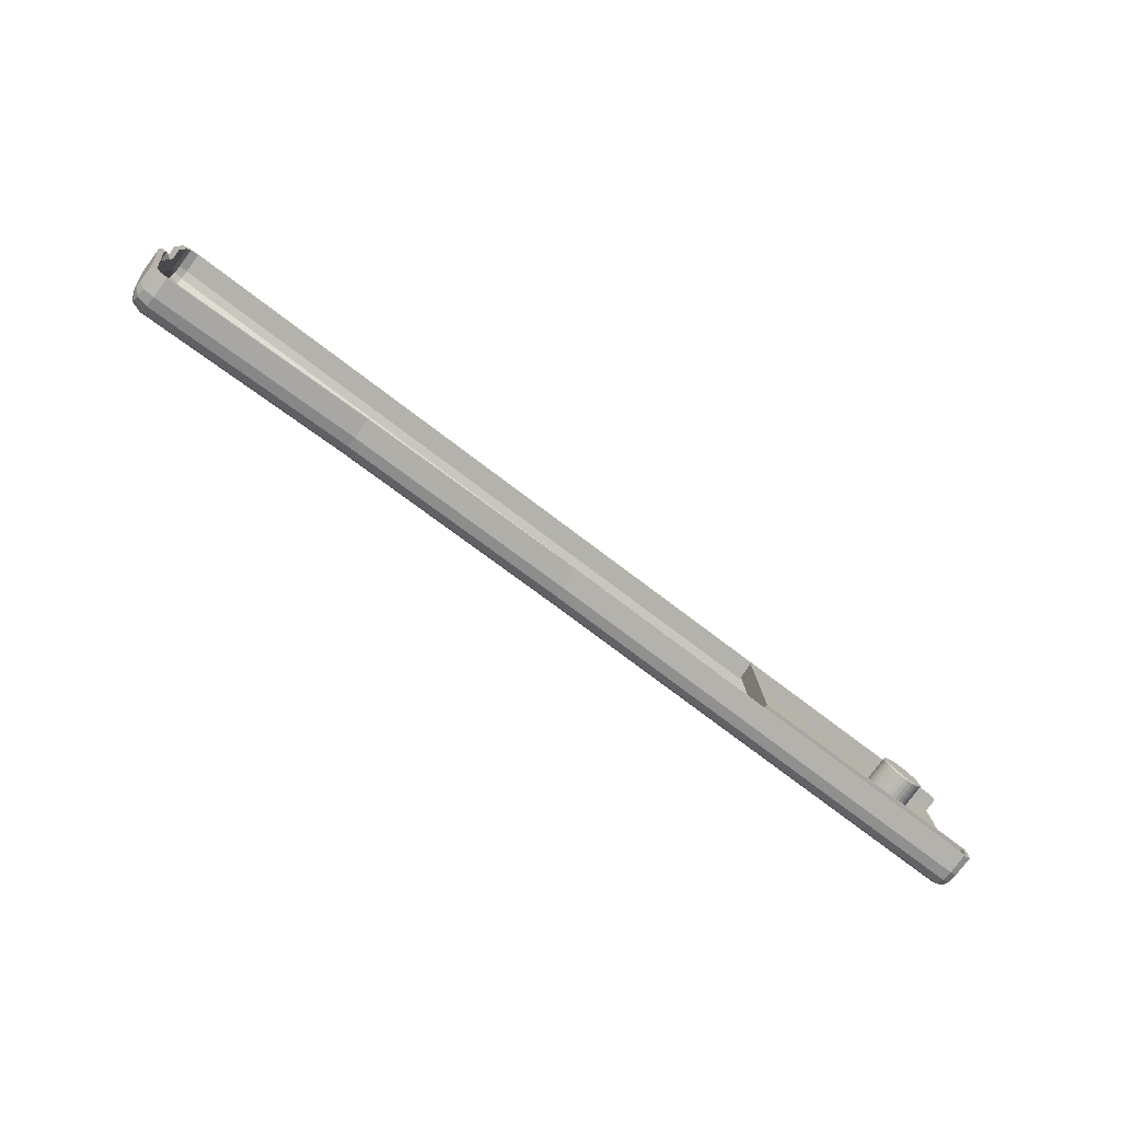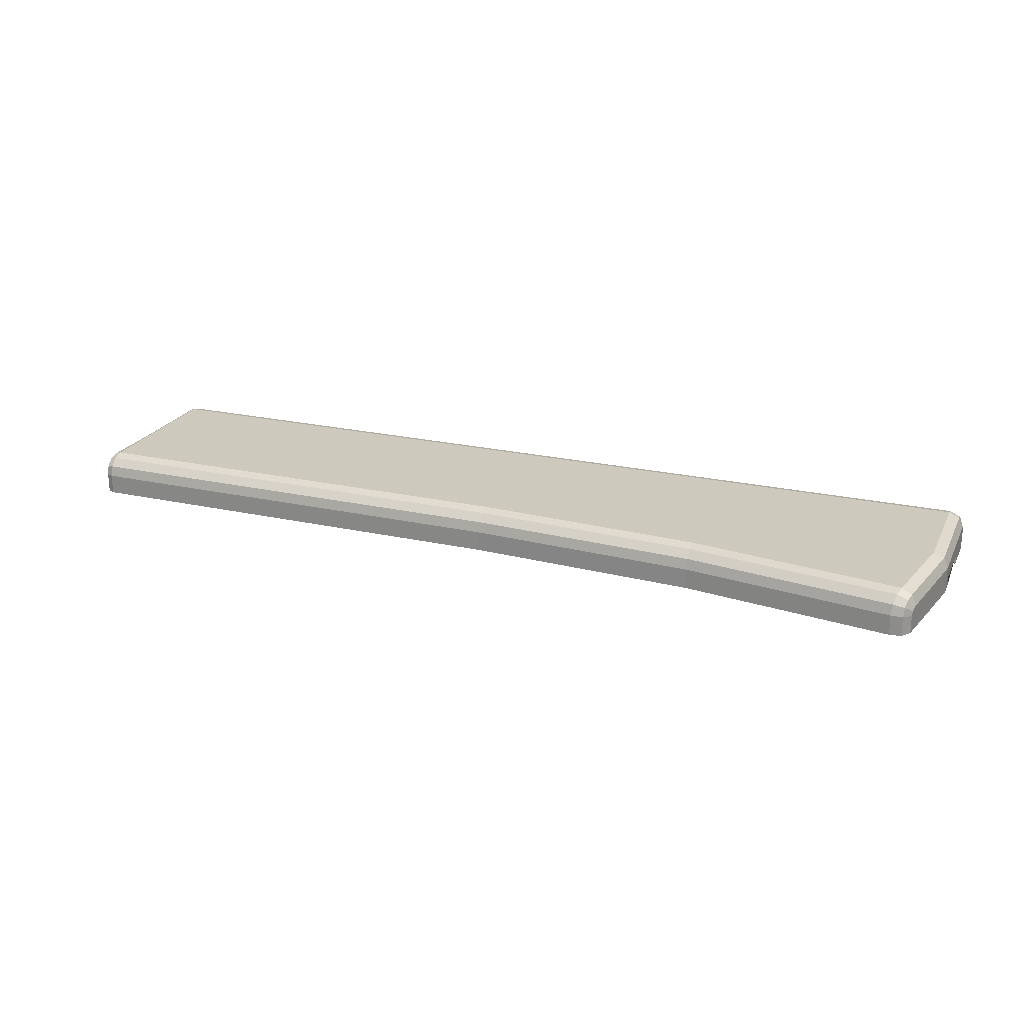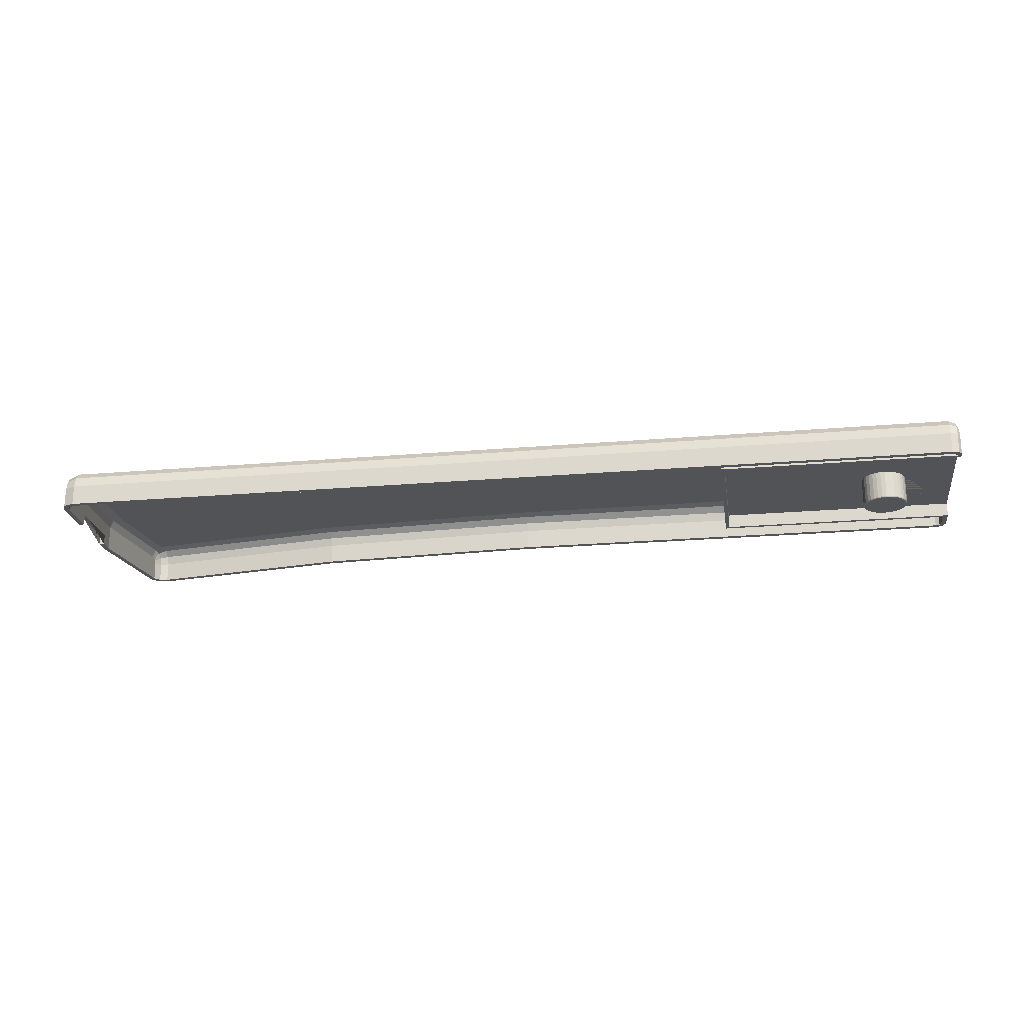
<metadata>
{"format":"obj","ext":"obj","renderer":"f3d","projection":"perspective","resolution":1024,"background":"white","views":[{"elev":-79.5,"azim":143.2,"up":"+Y"},{"elev":22.7,"azim":21.1,"up":"+Z"},{"elev":-22.2,"azim":-171.5,"up":"+Z"}]}
</metadata>
<code>
o Cube.003
v -10.74 23.34 -35.02
v -10.74 46.97 -35.02
v 24.7 23.34 -35.02
v 24.7 46.97 -35.02
v -10.74 22.26 -34.13
v -10.74 47.79 -34.13
v 128.6 14.42 -33.12
v 126.3 14.72 -30.85
v 127.9 14.39 -31.52
v 128.3 13.26 -34.33
v 125.5 11.65 -34.03
v 127.3 11.88 -34.12
v 128.4 13.73 -33.31
v 125.9 13.19 -31.28
v 127.6 13.1 -31.87
v 128.4 13.44 -33.62
v 125.6 12.06 -32.44
v 127.3 12.22 -32.78
v 131 46.79 -34.33
v 128.8 49.06 -34.03
v 130.4 48.4 -34.12
v 131 45.59 -33.12
v 128.8 45.89 -30.85
v 130.4 45.8 -31.52
v 131 46.6 -33.62
v 128.8 48.64 -32.44
v 130.4 48.04 -32.78
v 131 46.3 -33.31
v 128.8 47.47 -31.28
v 130.4 47.13 -31.87
v 59.02 19.85 -31.28
v 59.02 21.44 -30.85
v 59.02 45.89 -30.85
v 59.02 18.26 -34.03
v 59.02 18.68 -32.44
v 59.02 49.06 -34.03
v 59.02 48.64 -32.44
v 59.02 47.47 -31.28
v 93.9 17.97 -31.28
v 93.9 48.64 -32.44
v 93.9 19.56 -30.85
v 93.9 45.89 -30.85
v 93.9 16.38 -34.03
v 93.9 16.81 -32.44
v 93.9 49.06 -34.03
v 93.9 47.47 -31.28
v 128.8 29.17 -30.85
v 130.4 29.17 -31.52
v 131 29.17 -33.12
v 59.02 33.66 -30.85
v 93.9 32.72 -30.85
v -10.74 19.83 -34.07
v -9.303 18.26 -34.03
v -10.32 18.72 -34.04
v -9.303 21.44 -30.85
v -10.74 21.77 -32.16
v -10.32 21.53 -31.24
v -9.303 18.68 -32.44
v -10.74 20.09 -33.1
v -10.32 19.1 -32.63
v -9.303 19.85 -31.28
v -10.74 20.81 -32.41
v -10.32 20.13 -31.61
v -10.74 46.98 -32.74
v -9.303 45.89 -30.85
v -10.32 46.21 -31.4
v -9.303 49.06 -34.03
v -10.74 48.21 -34.09
v -10.32 48.81 -34.05
v -9.303 47.47 -31.28
v -10.74 47.66 -32.97
v -10.32 47.53 -31.77
v -9.303 48.64 -32.44
v -10.74 48.1 -33.5
v -10.32 48.48 -32.75
v -9.303 33.66 -30.85
v -10.74 33.66 -32.72
v -10.32 33.66 -31.4
v -10.74 23.34 -37.09
v -10.74 46.97 -37.09
v 24.7 23.34 -37.09
v 24.7 46.97 -37.09
v 128.3 13.26 -37.09
v 127.3 11.88 -37.09
v 125.5 11.65 -37.09
v 128.8 49.06 -37.09
v 130.4 48.4 -37.09
v 131 46.79 -37.09
v 59.02 49.06 -37.09
v 59.02 18.26 -37.09
v 93.9 49.06 -37.09
v 93.9 16.38 -37.09
v -10.74 47.79 -37.09
v -10.74 22.26 -37.09
v -10.74 19.83 -37.09
v -10.32 18.72 -37.09
v -9.303 18.26 -37.09
v -10.74 48.21 -37.09
v -10.32 48.81 -37.09
v -9.303 49.06 -37.09
v 131 29.17 -37.11
v 131 31.34 -35.55
v 131 40.34 -35.55
v 131 31.34 -37.11
v 131 40.34 -37.1
v -3.363 34.73 -35.02
v -3.299 34.08 -35.02
v -3.299 35.39 -35.02
v -2.797 32.86 -35.02
v -3.107 36.02 -35.02
v -3.107 33.45 -35.02
v -2.797 36.6 -35.02
v -1.869 31.94 -35.02
v -2.378 37.11 -35.02
v -0.6562 38.03 -35.02
v -0.6562 31.43 -35.02
v -1.287 37.84 -35.02
v -1.287 31.63 -35.02
v -1.869 37.53 -35.02
v -2.378 32.35 -35.02
v 0.6562 31.43 -35.02
v 0.6562 38.03 -35.02
v 1.869 31.94 -35.02
v 1.869 37.53 -35.02
v 1.287 31.63 -35.02
v 1.287 37.84 -35.02
v 2.797 32.86 -35.02
v 2.797 36.6 -35.02
v 3.363 34.73 -35.02
v 3.299 35.39 -35.02
v 3.299 34.08 -35.02
v 3.107 36.02 -35.02
v 3.107 33.45 -35.02
v 2.378 37.11 -35.02
v 2.378 32.35 -35.02
v 0 31.37 -35.02
v 0 38.1 -35.02
v 0 37.9 -39.31
v 0 38.1 -39.12
v 0 38.04 -39.25
v 0.6186 37.84 -39.31
v 0.6562 38.03 -39.12
v 0.6452 37.98 -39.25
v 1.287 37.84 -39.12
v 1.213 37.66 -39.31
v 1.266 37.79 -39.25
v 1.762 37.37 -39.31
v 1.869 37.53 -39.12
v 1.837 37.48 -39.25
v 2.242 36.98 -39.31
v 2.378 37.11 -39.12
v 2.338 37.07 -39.25
v 2.797 36.6 -39.12
v 2.636 36.49 -39.31
v 2.75 36.57 -39.25
v 2.929 35.95 -39.31
v 3.107 36.02 -39.12
v 3.055 36 -39.25
v 3.11 35.35 -39.31
v 3.299 35.39 -39.12
v 3.243 35.38 -39.25
v 3.171 34.73 -39.31
v 3.363 34.73 -39.12
v 3.307 34.73 -39.25
v 3.299 34.08 -39.12
v 3.11 34.11 -39.31
v 3.243 34.09 -39.25
v 2.929 33.52 -39.31
v 3.107 33.45 -39.12
v 3.055 33.47 -39.25
v 2.636 32.97 -39.31
v 2.797 32.86 -39.12
v 2.75 32.9 -39.25
v 2.242 32.49 -39.31
v 2.378 32.35 -39.12
v 2.338 32.39 -39.25
v 1.869 31.94 -39.12
v 1.762 32.1 -39.31
v 1.837 31.98 -39.25
v 1.287 31.63 -39.12
v 1.213 31.8 -39.31
v 1.266 31.68 -39.25
v 0.6186 31.62 -39.31
v 0.6562 31.43 -39.12
v 0.6452 31.49 -39.25
v 0 31.56 -39.31
v 0 31.37 -39.12
v 0 31.43 -39.25
v -0.6562 31.43 -39.12
v -0.6186 31.62 -39.31
v -0.6452 31.49 -39.25
v -1.287 31.63 -39.12
v -1.213 31.8 -39.31
v -1.266 31.68 -39.25
v -1.762 32.1 -39.31
v -1.869 31.94 -39.12
v -1.837 31.98 -39.25
v -2.242 32.49 -39.31
v -2.378 32.35 -39.12
v -2.338 32.39 -39.25
v -2.636 32.97 -39.31
v -2.797 32.86 -39.12
v -2.75 32.9 -39.25
v -3.107 33.45 -39.12
v -2.929 33.52 -39.31
v -3.055 33.47 -39.25
v -3.11 34.11 -39.31
v -3.299 34.08 -39.12
v -3.243 34.09 -39.25
v -3.171 34.73 -39.31
v -3.363 34.73 -39.12
v -3.307 34.73 -39.25
v -3.299 35.39 -39.12
v -3.11 35.35 -39.31
v -3.243 35.38 -39.25
v -3.107 36.02 -39.12
v -2.929 35.95 -39.31
v -3.055 36 -39.25
v -2.636 36.49 -39.31
v -2.797 36.6 -39.12
v -2.75 36.57 -39.25
v -2.378 37.11 -39.12
v -2.242 36.98 -39.31
v -2.338 37.07 -39.25
v -1.762 37.37 -39.31
v -1.869 37.53 -39.12
v -1.837 37.48 -39.25
v -1.287 37.84 -39.12
v -1.213 37.66 -39.31
v -1.266 37.79 -39.25
v -0.6186 37.84 -39.31
v -0.6562 38.03 -39.12
v -0.6452 37.98 -39.25
v -10 23.09 -34.78
v -10 47.22 -34.78
v 25.17 22.86 -34.55
v 25.17 47.44 -34.55
v -9.924 22.26 -34.13
v -9.924 47.79 -34.13
v 127.8 14.6 -33.29
v 126.2 14.85 -31.65
v 127.4 14.59 -32.1
v 127.6 13.6 -34.34
v 125.5 12.46 -34.13
v 126.9 12.59 -34.19
v 127.7 14 -33.46
v 125.9 13.61 -31.97
v 127.1 13.54 -32.39
v 127.6 13.77 -33.7
v 125.6 12.78 -32.84
v 126.9 12.87 -33.08
v 130.2 46.62 -34.35
v 128.6 48.27 -34.13
v 129.8 47.81 -34.19
v 130.2 45.56 -33.29
v 128.6 45.78 -31.65
v 129.8 45.72 -32.1
v 130.2 46.44 -33.7
v 128.6 47.94 -32.84
v 129.8 47.52 -33.08
v 130.2 46.21 -33.47
v 128.6 47.07 -31.97
v 129.8 46.83 -32.39
v 59.03 20.25 -31.99
v 59.02 21.54 -31.66
v 59.02 45.78 -31.66
v 59.04 19.07 -34.13
v 59.04 19.39 -32.85
v 59.02 48.25 -34.13
v 59.02 47.93 -32.85
v 59.02 47.06 -31.99
v 93.94 18.37 -31.99
v 93.9 47.93 -32.85
v 93.91 19.66 -31.66
v 93.9 45.78 -31.66
v 93.98 17.19 -34.13
v 93.97 17.51 -32.85
v 93.9 48.25 -34.13
v 93.9 47.06 -31.99
v 128.6 29.18 -31.65
v 129.8 29.22 -32.09
v 130.2 29.24 -33.28
v 59.02 33.66 -31.67
v 93.9 32.72 -31.67
v -9.94 19.98 -34.09
v -9.134 19.05 -34.13
v -9.738 19.29 -34.12
v -9.142 21.54 -31.65
v -9.941 21.79 -32.33
v -9.75 21.61 -31.82
v -9.138 19.38 -32.84
v -9.942 20.24 -33.19
v -9.752 19.61 -32.93
v -9.146 20.25 -31.97
v -9.944 20.89 -32.57
v -9.764 20.43 -32.13
v -9.939 46.95 -32.89
v -9.116 45.79 -31.64
v -9.718 46.13 -31.95
v -9.207 48.26 -34.13
v -9.967 47.95 -34.13
v -9.874 48.13 -34.13
v -9.151 47.08 -31.98
v -9.952 47.52 -33.14
v -9.777 47.21 -32.3
v -9.191 47.94 -32.85
v -9.969 47.85 -33.6
v -9.846 47.9 -33.08
v -9.115 33.66 -31.65
v -9.935 33.66 -32.86
v -9.705 33.66 -31.94
v -10.16 22.76 -37.09
v -10.16 47.55 -37.09
v 25.28 22.76 -37.09
v 25.28 47.55 -37.09
v 127.6 13.59 -37.08
v 126.8 12.59 -37.09
v 125.5 12.47 -37.09
v 128.6 48.26 -37.09
v 129.8 47.82 -37.09
v 130.2 46.63 -37.09
v 59.02 48.24 -37.09
v 59.04 19.08 -37.09
v 93.9 48.24 -37.09
v 93.98 17.2 -37.09
v -9.924 47.79 -37.09
v -9.924 22.26 -37.09
v -9.937 19.97 -37.09
v -9.725 19.28 -37.09
v -9.131 19.06 -37.09
v -9.962 47.97 -37.09
v -9.859 48.14 -37.09
v -9.205 48.25 -37.09
v 130.2 29.24 -37.11
v 130.2 31.34 -35.55
v 130.2 40.34 -35.55
v 130.2 31.34 -37.11
v 130.2 40.34 -37.1
v -2.767 34.73 -34.46
v -2.713 34.19 -34.46
v -2.713 35.27 -34.46
v -2.3 33.2 -34.46
v -2.556 35.79 -34.46
v -2.556 33.67 -34.46
v -2.3 36.27 -34.46
v -1.982 36.72 -34.42
v -1.982 32.75 -34.42
v 0 37.74 -38.5
v 0 37.29 -38.96
v 0 37.45 -38.68
v 0.5857 37.68 -38.5
v 0.4992 37.24 -38.96
v 0.5304 37.4 -38.68
v 0.9792 37.1 -38.96
v 1.149 37.51 -38.5
v 1.04 37.24 -38.68
v 1.668 37.23 -38.5
v 1.422 36.86 -38.96
v 1.51 36.99 -38.68
v 2.123 36.86 -38.5
v 1.809 36.54 -38.96
v 1.922 36.66 -38.68
v 2.128 36.15 -38.96
v 2.496 36.4 -38.5
v 2.26 36.24 -38.68
v 2.773 35.88 -38.5
v 2.364 35.71 -38.96
v 2.512 35.77 -38.68
v 2.944 35.32 -38.5
v 2.51 35.23 -38.96
v 2.666 35.26 -38.68
v 3.002 34.73 -38.5
v 2.559 34.73 -38.96
v 2.719 34.73 -38.68
v 2.51 34.23 -38.96
v 2.944 34.15 -38.5
v 2.666 34.2 -38.68
v 2.773 33.58 -38.5
v 2.364 33.75 -38.96
v 2.512 33.69 -38.68
v 2.496 33.07 -38.5
v 2.128 33.31 -38.96
v 2.26 33.22 -38.68
v 2.123 32.61 -38.5
v 1.809 32.92 -38.96
v 1.922 32.81 -38.68
v 1.422 32.61 -38.96
v 1.668 32.24 -38.5
v 1.51 32.47 -38.68
v 0.9792 32.37 -38.96
v 1.149 31.96 -38.5
v 1.04 32.22 -38.68
v 0.5857 31.79 -38.5
v 0.4992 32.22 -38.96
v 0.5304 32.07 -38.68
v 0 31.73 -38.5
v 0 32.17 -38.96
v 0 32.01 -38.68
v -0.4992 32.22 -38.96
v -0.5857 31.79 -38.5
v -0.5304 32.07 -38.68
v -0.9792 32.37 -38.96
v -1.149 31.96 -38.5
v -1.04 32.22 -38.68
v -1.668 32.24 -38.5
v -1.422 32.61 -38.96
v -1.51 32.47 -38.68
v -2.123 32.61 -38.5
v -1.809 32.92 -38.96
v -1.922 32.81 -38.68
v -2.496 33.07 -38.5
v -2.128 33.31 -38.96
v -2.26 33.22 -38.68
v -2.364 33.75 -38.96
v -2.773 33.58 -38.5
v -2.512 33.69 -38.68
v -2.944 34.15 -38.5
v -2.51 34.23 -38.96
v -2.666 34.2 -38.68
v -3.002 34.73 -38.5
v -2.559 34.73 -38.96
v -2.719 34.73 -38.68
v -2.51 35.23 -38.96
v -2.944 35.32 -38.5
v -2.666 35.26 -38.68
v -2.364 35.71 -38.96
v -2.773 35.88 -38.5
v -2.512 35.77 -38.68
v -2.496 36.4 -38.5
v -2.128 36.15 -38.96
v -2.26 36.24 -38.68
v -1.809 36.54 -38.96
v -2.123 36.86 -38.5
v -1.922 36.66 -38.68
v -1.668 37.23 -38.5
v -1.422 36.86 -38.96
v -1.51 36.99 -38.68
v -0.9792 37.1 -38.96
v -1.149 37.51 -38.5
v -1.04 37.24 -38.68
v -0.5857 37.68 -38.5
v -0.4992 37.24 -38.96
v -0.5304 37.4 -38.68
f 50 33 65 76
f 92 85 11 43
f 52 59 5
f 80 2 6 93
f 2 1 5 6
f 120 1 2 114 112 110 108 106 107 111 109
f 114 2 4 3 1 120 113 118 116 136 121 125 123 135 127 133 131 129 130 132 128 134 124 126 122 137 115 117 119
f 79 1 3 81
f 53 34 35 58
f 64 71 6
f 77 64 6 5 56
f 38 70 65 33
f 93 6 68 98
f 44 17 14 39
f 74 68 6
f 36 67 73 37
f 37 73 70 38
f 71 74 6
f 43 11 17 44
f 10 16 18 12
f 12 18 17 11
f 16 13 15 18
f 18 15 14 17
f 13 7 9 15
f 15 9 8 14
f 25 19 21 27
f 27 21 20 26
f 28 25 27 30
f 30 27 26 29
f 22 28 30 24
f 24 30 29 23
f 83 10 12 84
f 84 12 11 85
f 86 20 21 87
f 87 21 19 88
f 47 8 9 48
f 48 9 7 49
f 39 14 8 41
f 62 56 5
f 61 31 32 55
f 40 37 38 46
f 91 89 36 45
f 51 42 33 50
f 45 36 37 40
f 59 62 5
f 46 38 33 42
f 29 46 42 23
f 20 45 40 26
f 47 23 42 51
f 86 91 45 20
f 26 40 46 29
f 31 39 41 32
f 34 43 44 35
f 35 44 39 31
f 90 92 43 34
f 8 47 51 41
f 41 51 50 32
f 24 48 49 22
f 23 47 48 24
f 58 35 31 61
f 25 28 22 49 101 104 102 103 105 88 19
f 89 100 67 36
f 32 50 76 55
f 97 90 34 53
f 53 58 60 54
f 54 60 59 52
f 58 61 63 60
f 60 63 62 59
f 61 55 57 63
f 63 57 56 62
f 65 70 72 66
f 66 72 71 64
f 70 73 75 72
f 72 75 74 71
f 73 67 69 75
f 75 69 68 74
f 77 56 57 78
f 78 57 55 76
f 98 68 69 99
f 99 69 67 100
f 64 77 78 66
f 66 78 76 65
f 54 96 97 53
f 52 95 96 54
f 5 94 95 52
f 2 80 82 4
f 3 4 82 81
f 1 79 94 5
f 13 16 10 83 101 49 7
f 283 309 298 266
f 325 276 244 318
f 285 238 292
f 313 326 239 235
f 235 239 238 234
f 347 342 344 340 339 341 343 345 346 235 234
f 312 314 236 234
f 286 291 268 267
f 297 239 304
f 310 289 238 239 297
f 271 266 298 303
f 326 331 301 239
f 277 272 247 250
f 307 239 301
f 269 270 306 300
f 270 271 303 306
f 304 239 307
f 276 277 250 244
f 243 245 251 249
f 245 244 250 251
f 249 251 248 246
f 251 250 247 248
f 246 248 242 240
f 248 247 241 242
f 258 260 254 252
f 260 259 253 254
f 261 263 260 258
f 263 262 259 260
f 255 257 263 261
f 257 256 262 263
f 316 317 245 243
f 317 318 244 245
f 319 320 254 253
f 320 321 252 254
f 280 281 242 241
f 281 282 240 242
f 272 274 241 247
f 295 238 289
f 294 288 265 264
f 273 279 271 270
f 324 278 269 322
f 284 283 266 275
f 278 273 270 269
f 292 238 295
f 279 275 266 271
f 262 256 275 279
f 253 259 273 278
f 280 284 275 256
f 319 253 278 324
f 259 262 279 273
f 264 265 274 272
f 267 268 277 276
f 268 264 272 277
f 323 267 276 325
f 241 274 284 280
f 274 265 283 284
f 257 255 282 281
f 256 257 281 280
f 291 294 264 268
f 258 252 321 338 336 335 337 334 282 255 261
f 322 269 300 333
f 265 288 309 283
f 330 286 267 323
f 286 287 293 291
f 287 285 292 293
f 291 293 296 294
f 293 292 295 296
f 294 296 290 288
f 296 295 289 290
f 298 299 305 303
f 299 297 304 305
f 303 305 308 306
f 305 304 307 308
f 306 308 302 300
f 308 307 301 302
f 310 311 290 289
f 311 309 288 290
f 331 332 302 301
f 332 333 300 302
f 297 299 311 310
f 299 298 309 311
f 287 286 330 329
f 285 287 329 328
f 238 285 328 327
f 235 237 315 313
f 236 314 315 237
f 234 238 327 312
f 246 240 282 334 316 243 249
f 89 91 324 322
f 85 92 325 318
f 93 98 331 326
f 100 89 322 333
f 104 101 334 337
f 86 87 320 319
f 91 86 319 324
f 92 90 323 325
f 95 94 327 328
f 90 97 330 323
f 98 99 332 331
f 103 102 335 336
f 102 104 337 335
f 81 82 315 314
f 79 81 314 312
f 83 84 317 316
f 87 88 321 320
f 94 79 312 327
f 96 95 328 329
f 99 100 333 332
f 101 83 316 334
f 105 103 336 338
f 82 80 313 315
f 84 85 318 317
f 80 93 326 313
f 97 96 329 330
f 88 105 338 321
f 346 347 234 236 237 235
f 126 144 142 122
f 124 148 144 126
f 134 151 148 124
f 153 151 134 128
f 157 153 128 132
f 160 157 132 130
f 163 160 130 129
f 165 163 129 131
f 169 165 131 133
f 172 169 133 127
f 175 172 127 135
f 123 177 175 135
f 125 180 177 123
f 121 184 180 125
f 136 187 184 121
f 116 189 187 136
f 118 192 189 116
f 113 196 192 118
f 120 199 196 113
f 202 199 120 109
f 204 202 109 111
f 208 204 111 107
f 211 208 107 106
f 213 211 106 108
f 216 213 108 110
f 220 216 110 112
f 222 220 112 114
f 119 226 222 114
f 117 228 226 119
f 115 232 228 117
f 122 142 139 137
f 137 139 232 115
f 142 144 146 143
f 143 146 145 141
f 151 153 155 152
f 152 155 154 150
f 163 165 167 164
f 164 167 166 162
f 175 177 179 176
f 176 179 178 174
f 177 180 182 179
f 179 182 181 178
f 187 189 191 188
f 188 191 190 186
f 189 192 194 191
f 191 194 193 190
f 202 204 206 203
f 203 206 205 201
f 211 213 215 212
f 212 215 214 210
f 213 216 218 215
f 215 218 217 214
f 226 228 230 227
f 227 230 229 225
f 139 142 143 140
f 140 143 141 138
f 148 151 152 149
f 149 152 150 147
f 160 163 164 161
f 161 164 162 159
f 172 175 176 173
f 173 176 174 171
f 184 187 188 185
f 185 188 186 183
f 220 222 224 221
f 221 224 223 219
f 222 226 227 224
f 224 227 225 223
f 138 231 233 140
f 140 233 232 139
f 144 148 149 146
f 146 149 147 145
f 169 172 173 170
f 170 173 171 168
f 196 199 200 197
f 197 200 198 195
f 208 211 212 209
f 209 212 210 207
f 216 220 221 218
f 218 221 219 217
f 228 232 233 230
f 230 233 231 229
f 153 157 158 155
f 155 158 156 154
f 157 160 161 158
f 158 161 159 156
f 165 169 170 167
f 167 170 168 166
f 199 202 203 200
f 200 203 201 198
f 180 184 185 182
f 182 185 183 181
f 192 196 197 194
f 194 197 195 193
f 204 208 209 206
f 206 209 207 205
f 231 138 141 145 147 150 154 156 159 162 166 168 171 174 178 181 183 186 190 193 195 198 201 205 207 210 214 217 219 223 225 229
f 352 353 356 354
f 353 351 355 356
f 361 362 365 363
f 362 360 364 365
f 373 374 377 375
f 374 372 376 377
f 385 386 389 387
f 386 384 388 389
f 387 389 392 390
f 389 388 391 392
f 397 398 401 399
f 398 396 400 401
f 399 401 404 402
f 401 400 403 404
f 412 413 416 414
f 413 411 415 416
f 421 422 425 423
f 422 420 424 425
f 423 425 428 426
f 425 424 427 428
f 436 437 440 438
f 437 435 439 440
f 349 350 353 352
f 350 348 351 353
f 358 359 362 361
f 359 357 360 362
f 370 371 374 373
f 371 369 372 374
f 382 383 386 385
f 383 381 384 386
f 394 395 398 397
f 395 393 396 398
f 430 431 434 432
f 431 429 433 434
f 432 434 437 436
f 434 433 435 437
f 348 350 443 441
f 350 349 442 443
f 354 356 359 358
f 356 355 357 359
f 379 380 383 382
f 380 378 381 383
f 406 407 410 409
f 407 405 408 410
f 418 419 422 421
f 419 417 420 422
f 426 428 431 430
f 428 427 429 431
f 438 440 443 442
f 440 439 441 443
f 363 365 368 367
f 365 364 366 368
f 367 368 371 370
f 368 366 369 371
f 375 377 380 379
f 377 376 378 380
f 409 410 413 412
f 410 408 411 413
f 390 392 395 394
f 392 391 393 395
f 402 404 407 406
f 404 403 405 407
f 414 416 419 418
f 416 415 417 419
f 441 439 435 433 429 427 424 420 417 415 411 408 405 403 400 396 393 391 388 384 381 378 376 372 369 366 364 360 357 355 351 348

</code>
